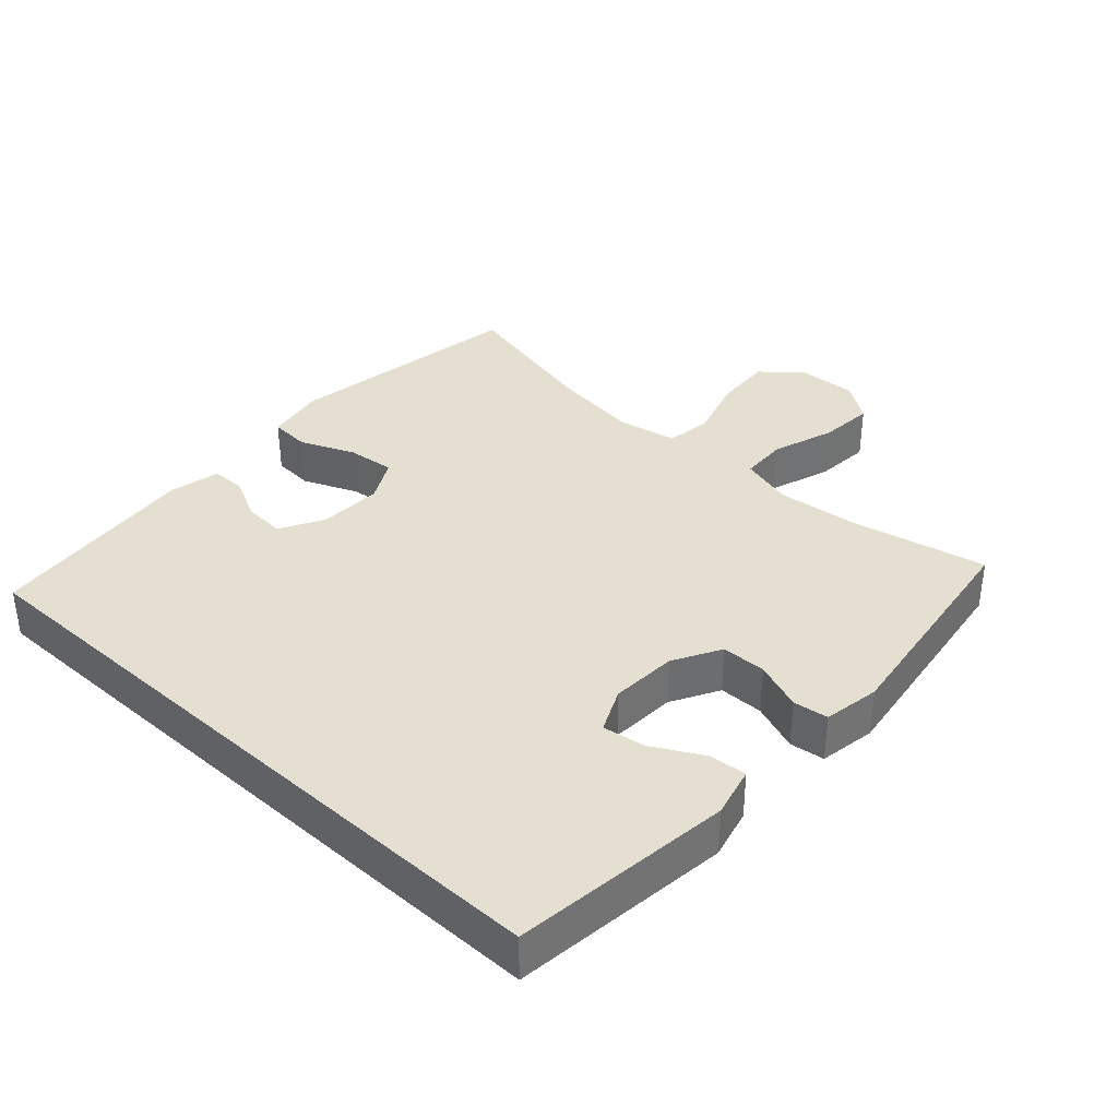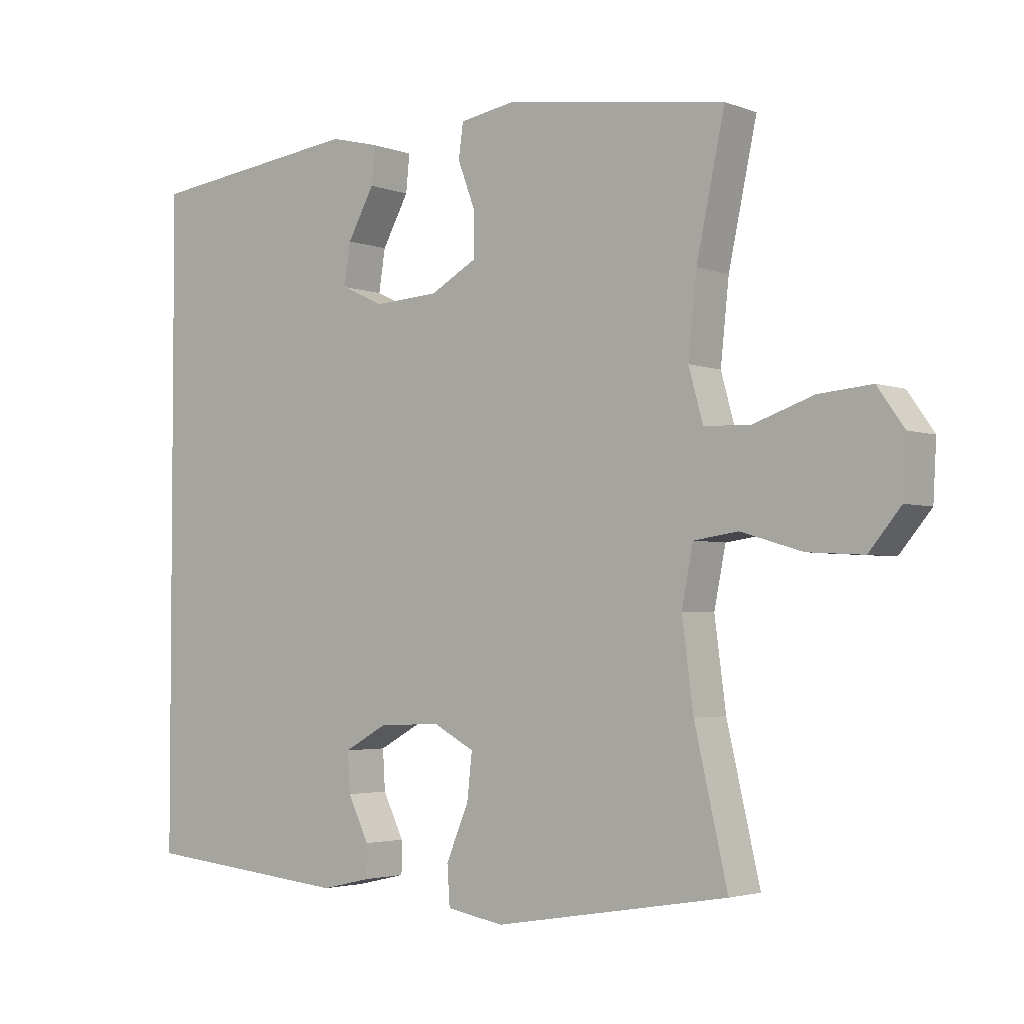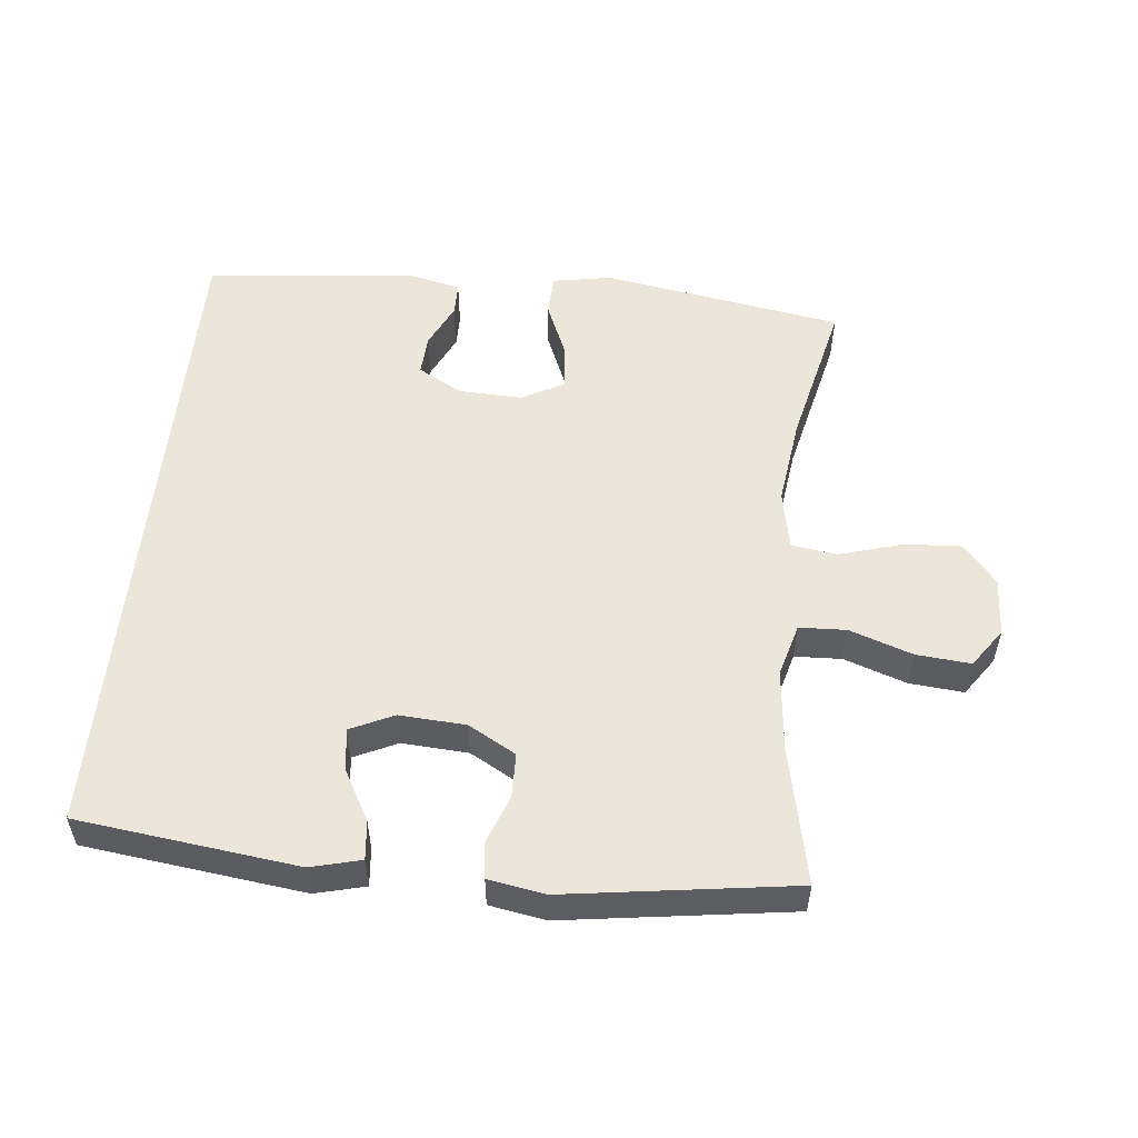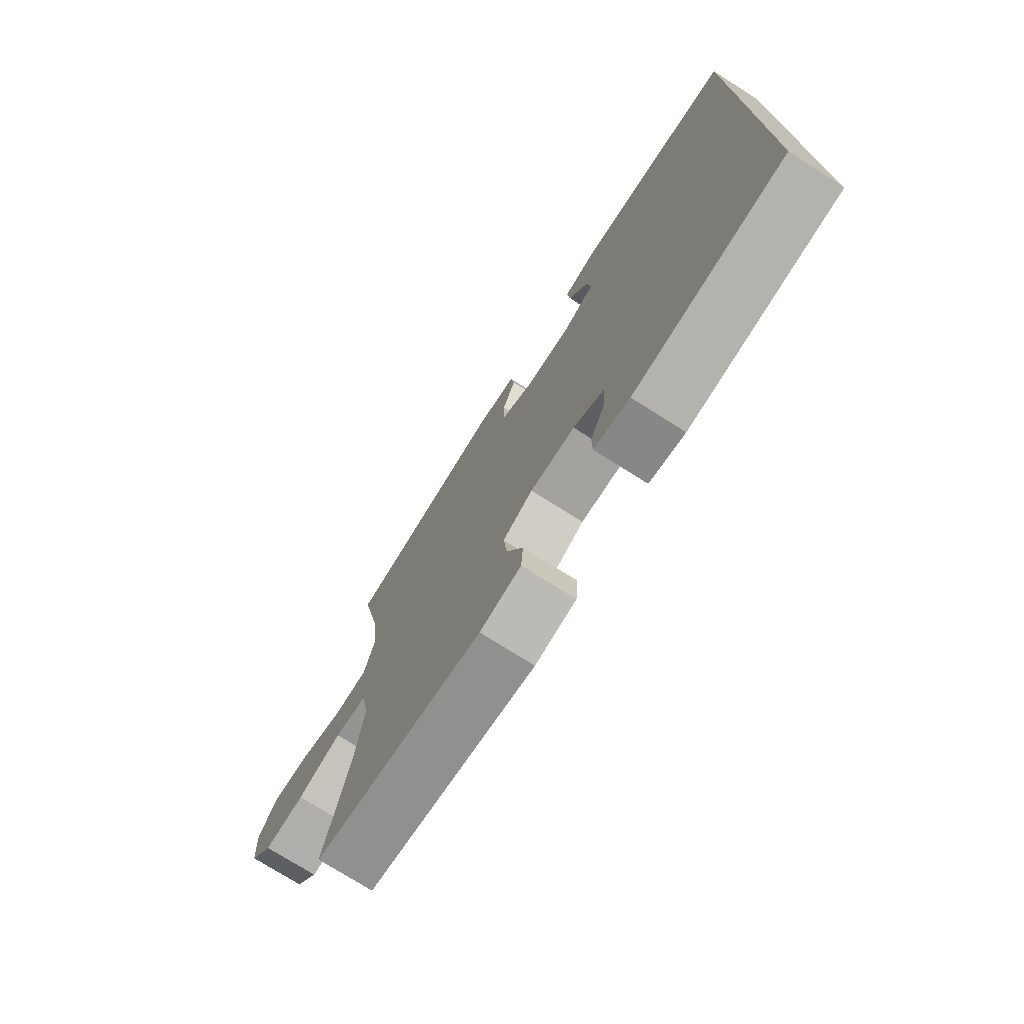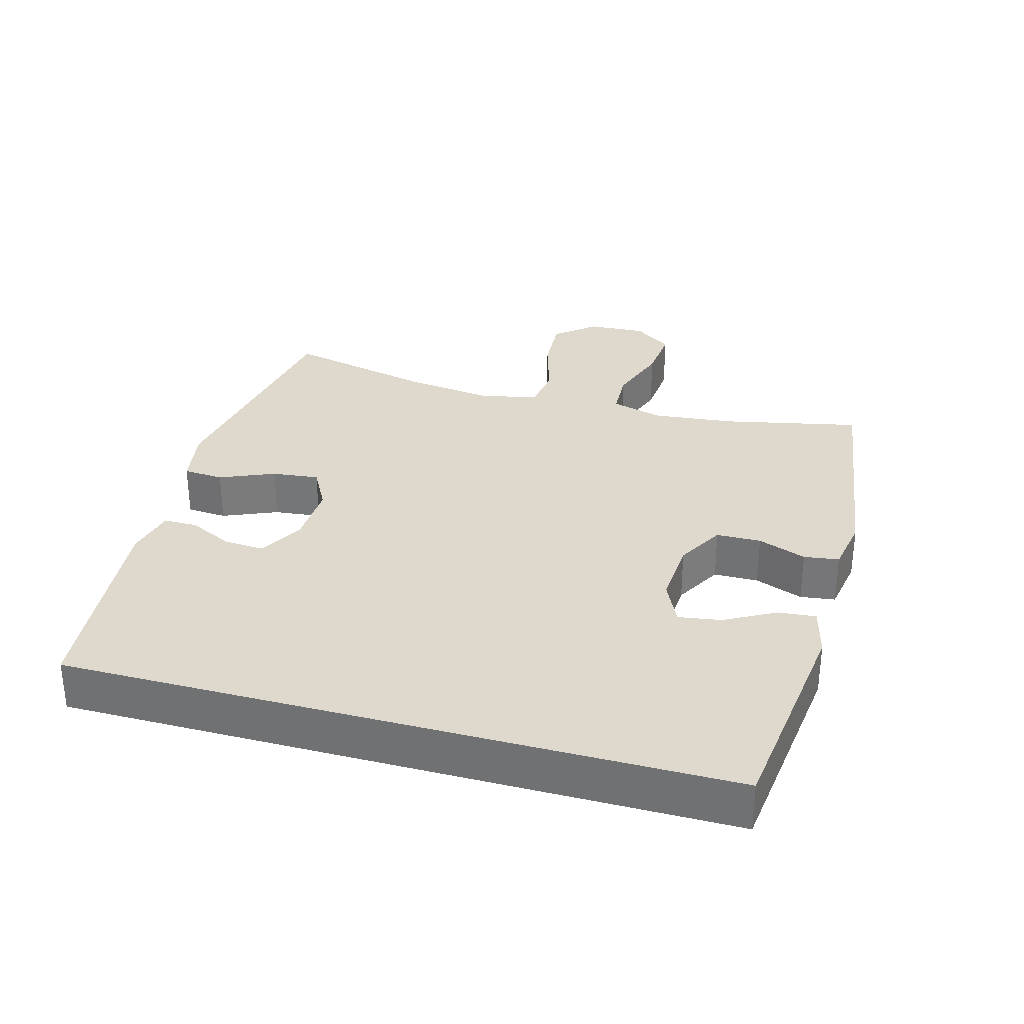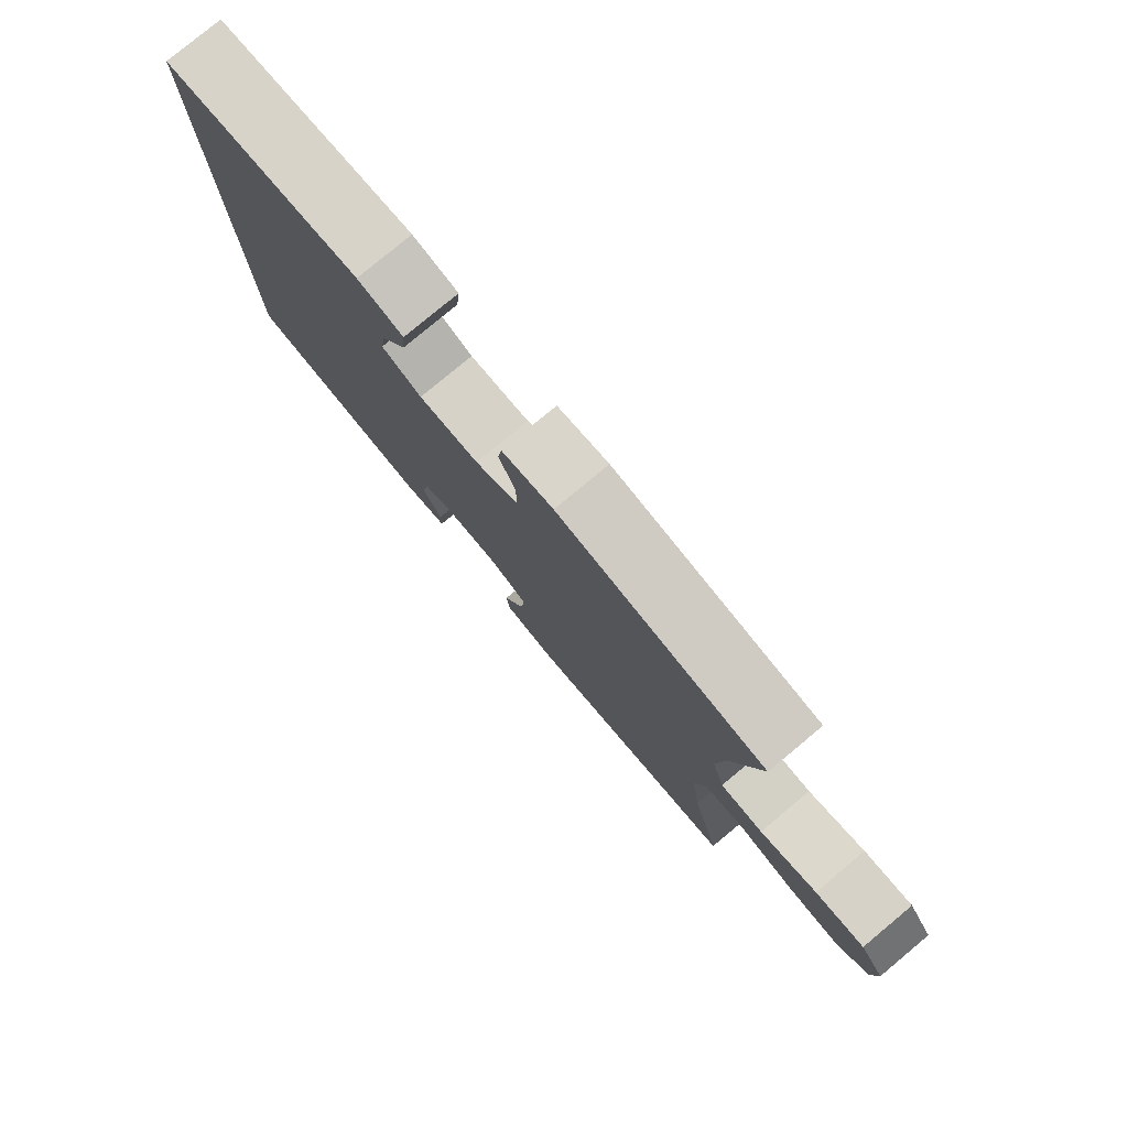
<metadata>
{"format":"obj","ext":"obj","renderer":"f3d","projection":"perspective","resolution":1024,"background":"white","views":[{"elev":36.7,"azim":-47.7,"up":"+Y"},{"elev":-3.1,"azim":38.3,"up":"+Z"},{"elev":54.2,"azim":5.8,"up":"+Y"},{"elev":-74.5,"azim":-122.4,"up":"+Z"},{"elev":31.9,"azim":-74.5,"up":"+Y"},{"elev":79.5,"azim":50.3,"up":"+Z"}]}
</metadata>
<code>
o path4740
v -0.2031 0.0375 -0.5331
v -0.1266 0.0375 -0.5157
v -0.1261 0.0375 -0.4655
v -0.1586 0.0375 -0.3984
v -0.1623 0.0375 -0.3366
v -0.09585 0.0375 -0.2998
v 5.6e-05 0.0375 -0.2959
v 0.06411 0.0375 -0.3302
v 0.05625 0.0375 -0.4018
v 0.02133 0.0375 -0.4843
v 0.02542 0.0375 -0.5453
v 0.114 0.0375 -0.5614
v 0.4774 0.0375 -0.5013
v 0.4262 0.0375 -0.2789
v 0.4086 0.0375 -0.1447
v 0.4264 0.0375 -0.05484
v 0.4954 0.0375 -0.045
v 0.5907 0.0375 -0.07331
v 0.6778 0.0375 -0.07843
v 0.7274 0.0375 -0.01874
v 0.7323 0.0375 0.06876
v 0.6911 0.0375 0.1274
v 0.6084 0.0375 0.12
v 0.5136 0.0375 0.08746
v 0.4424 0.0375 0.09038
v 0.4204 0.0375 0.1704
v 0.4333 0.0375 0.2939
v 0.4774 0.0375 0.5006
v 0.1326 0.0375 0.5493
v 0.04714 0.0375 0.5345
v 0.04004 0.0375 0.4814
v 0.06757 0.0375 0.408
v 0.06647 0.0375 0.3404
v -0.005442 0.0375 0.3002
v -0.106 0.0375 0.294
v -0.1721 0.0375 0.3246
v -0.162 0.0375 0.3894
v -0.1208 0.0375 0.465
v -0.1151 0.0375 0.5227
v -0.1913 0.0375 0.5417
v -0.5243 0.0375 0.5006
v -0.5243 0.0375 -0.5013
v -0.2031 -0.0375 -0.5331
v -0.1266 -0.0375 -0.5157
v -0.1261 -0.0375 -0.4655
v -0.1586 -0.0375 -0.3984
v -0.1623 -0.0375 -0.3366
v -0.09585 -0.0375 -0.2998
v 5.6e-05 -0.0375 -0.2959
v 0.06411 -0.0375 -0.3302
v 0.05625 -0.0375 -0.4018
v 0.02133 -0.0375 -0.4843
v 0.02542 -0.0375 -0.5453
v 0.114 -0.0375 -0.5614
v 0.4774 -0.0375 -0.5013
v 0.4262 -0.0375 -0.2789
v 0.4086 -0.0375 -0.1447
v 0.4264 -0.0375 -0.05484
v 0.4954 -0.0375 -0.045
v 0.5907 -0.0375 -0.07331
v 0.6778 -0.0375 -0.07843
v 0.7274 -0.0375 -0.01874
v 0.7323 -0.0375 0.06876
v 0.6911 -0.0375 0.1274
v 0.6084 -0.0375 0.12
v 0.5136 -0.0375 0.08746
v 0.4424 -0.0375 0.09038
v 0.4204 -0.0375 0.1704
v 0.4333 -0.0375 0.2939
v 0.4774 -0.0375 0.5006
v 0.1326 -0.0375 0.5493
v 0.04714 -0.0375 0.5345
v 0.04004 -0.0375 0.4814
v 0.06757 -0.0375 0.408
v 0.06647 -0.0375 0.3404
v -0.005442 -0.0375 0.3002
v -0.106 -0.0375 0.294
v -0.1721 -0.0375 0.3246
v -0.162 -0.0375 0.3894
v -0.1208 -0.0375 0.465
v -0.1151 -0.0375 0.5227
v -0.1913 -0.0375 0.5417
v -0.5243 -0.0375 0.5006
v -0.5243 -0.0375 -0.5013
v -0.5243 0.0375 0.5006
v -0.5243 0.0375 0.5006
v -0.5243 0.0375 -0.5013
v -0.5243 0.0375 -0.5013
v -0.2031 0.0375 -0.5331
v -0.1913 0.0375 0.5417
v -0.1586 0.0375 -0.3984
v -0.1623 0.0375 -0.3366
v -0.1623 0.0375 -0.3366
v -0.1266 0.0375 -0.5157
v -0.1266 0.0375 -0.5157
v -0.1151 0.0375 0.5227
v -0.1151 0.0375 0.5227
v -0.1721 0.0375 0.3246
v -0.1721 0.0375 0.3246
v -0.162 0.0375 0.3894
v -0.106 0.0375 0.294
v -0.09585 0.0375 -0.2998
v -0.1208 0.0375 0.465
v -0.1261 0.0375 -0.4655
v -0.005442 0.0375 0.3002
v 5.6e-05 0.0375 -0.2959
v 0.06647 0.0375 0.3404
v 0.06411 0.0375 -0.3302
v 0.06411 0.0375 -0.3302
v 0.05625 0.0375 -0.4018
v 0.02133 0.0375 -0.4843
v 0.02542 0.0375 -0.5453
v 0.02542 0.0375 -0.5453
v 0.114 0.0375 -0.5614
v 0.04714 0.0375 0.5345
v 0.04714 0.0375 0.5345
v 0.04004 0.0375 0.4814
v 0.06757 0.0375 0.408
v 0.1326 0.0375 0.5493
v 0.4774 0.0375 0.5006
v 0.4774 0.0375 0.5006
v 0.4204 0.0375 0.1704
v 0.4333 0.0375 0.2939
v 0.4086 0.0375 -0.1447
v 0.4264 0.0375 -0.05484
v 0.4264 0.0375 -0.05484
v 0.4262 0.0375 -0.2789
v 0.4424 0.0375 0.09038
v 0.4424 0.0375 0.09038
v 0.4954 0.0375 -0.045
v 0.5136 0.0375 0.08746
v 0.4774 0.0375 -0.5013
v 0.4774 0.0375 -0.5013
v 0.5907 0.0375 -0.07331
v 0.6084 0.0375 0.12
v 0.6778 0.0375 -0.07843
v 0.6911 0.0375 0.1274
v 0.7274 0.0375 -0.01874
v 0.7323 0.0375 0.06876
v -0.5243 -0.0375 0.5006
v -0.5243 -0.0375 0.5006
v -0.5243 -0.0375 -0.5013
v -0.5243 -0.0375 -0.5013
v -0.2031 -0.0375 -0.5331
v -0.1913 -0.0375 0.5417
v -0.1586 -0.0375 -0.3984
v -0.1623 -0.0375 -0.3366
v -0.1623 -0.0375 -0.3366
v -0.1266 -0.0375 -0.5157
v -0.1266 -0.0375 -0.5157
v -0.1151 -0.0375 0.5227
v -0.1151 -0.0375 0.5227
v -0.1721 -0.0375 0.3246
v -0.1721 -0.0375 0.3246
v -0.162 -0.0375 0.3894
v -0.106 -0.0375 0.294
v -0.09585 -0.0375 -0.2998
v -0.1208 -0.0375 0.465
v -0.1261 -0.0375 -0.4655
v -0.005442 -0.0375 0.3002
v 5.6e-05 -0.0375 -0.2959
v 0.06647 -0.0375 0.3404
v 0.06411 -0.0375 -0.3302
v 0.06411 -0.0375 -0.3302
v 0.05625 -0.0375 -0.4018
v 0.02133 -0.0375 -0.4843
v 0.02542 -0.0375 -0.5453
v 0.02542 -0.0375 -0.5453
v 0.114 -0.0375 -0.5614
v 0.04714 -0.0375 0.5345
v 0.04714 -0.0375 0.5345
v 0.04004 -0.0375 0.4814
v 0.06757 -0.0375 0.408
v 0.1326 -0.0375 0.5493
v 0.4774 -0.0375 0.5006
v 0.4774 -0.0375 0.5006
v 0.4204 -0.0375 0.1704
v 0.4333 -0.0375 0.2939
v 0.4086 -0.0375 -0.1447
v 0.4264 -0.0375 -0.05484
v 0.4264 -0.0375 -0.05484
v 0.4262 -0.0375 -0.2789
v 0.4424 -0.0375 0.09038
v 0.4424 -0.0375 0.09038
v 0.4954 -0.0375 -0.045
v 0.5136 -0.0375 0.08746
v 0.4774 -0.0375 -0.5013
v 0.4774 -0.0375 -0.5013
v 0.5907 -0.0375 -0.07331
v 0.6084 -0.0375 0.12
v 0.6778 -0.0375 -0.07843
v 0.6911 -0.0375 0.1274
v 0.7274 -0.0375 -0.01874
v 0.7323 -0.0375 0.06876
f 163 165 182
f 193 189 191
f 183 180 185
f 177 160 183
f 145 158 151
f 169 166 167
f 179 161 163
f 174 173 178
f 161 156 157
f 140 153 155
f 160 161 180
f 140 155 145
f 146 144 159
f 155 158 145
f 189 186 185
f 174 178 175
f 170 172 174
f 169 165 166
f 178 162 177
f 160 156 161
f 159 144 149
f 186 189 190
f 173 174 172
f 182 165 169
f 153 142 147
f 142 153 140
f 162 178 173
f 179 163 182
f 183 160 180
f 193 190 189
f 157 153 147
f 156 153 157
f 182 169 187
f 180 161 179
f 183 185 186
f 177 162 160
f 147 142 146
f 190 194 192
f 193 194 190
f 146 142 144
f 86 88 143 141
f 42 1 43 84
f 40 41 83 82
f 4 93 148 46
f 1 95 150 43
f 97 40 82 152
f 99 37 79 154
f 35 36 78 77
f 5 6 48 47
f 38 39 81 80
f 37 38 80 79
f 3 4 46 45
f 2 3 45 44
f 34 35 77 76
f 6 7 49 48
f 33 34 76 75
f 7 109 164 49
f 9 10 52 51
f 10 113 168 52
f 11 12 54 53
f 116 31 73 171
f 31 32 74 73
f 29 30 72 71
f 8 9 51 50
f 32 33 75 74
f 121 29 71 176
f 26 27 69 68
f 15 126 181 57
f 14 15 57 56
f 129 26 68 184
f 16 17 59 58
f 24 25 67 66
f 133 14 56 188
f 12 13 55 54
f 27 28 70 69
f 17 18 60 59
f 23 24 66 65
f 18 19 61 60
f 22 23 65 64
f 19 20 62 61
f 21 22 64 63
f 20 21 63 62
f 108 127 110
f 138 136 134
f 128 130 125
f 122 128 105
f 90 96 103
f 114 112 111
f 124 108 106
f 119 123 118
f 106 102 101
f 85 100 98
f 105 125 106
f 85 90 100
f 91 104 89
f 100 90 103
f 134 130 131
f 119 120 123
f 115 119 117
f 114 111 110
f 123 122 107
f 105 106 101
f 104 94 89
f 131 135 134
f 118 117 119
f 127 114 110
f 98 92 87
f 87 85 98
f 107 118 123
f 124 127 108
f 128 125 105
f 138 134 135
f 102 92 98
f 101 102 98
f 127 132 114
f 125 124 106
f 128 131 130
f 122 105 107
f 92 91 87
f 135 137 139
f 138 135 139
f 91 89 87

</code>
